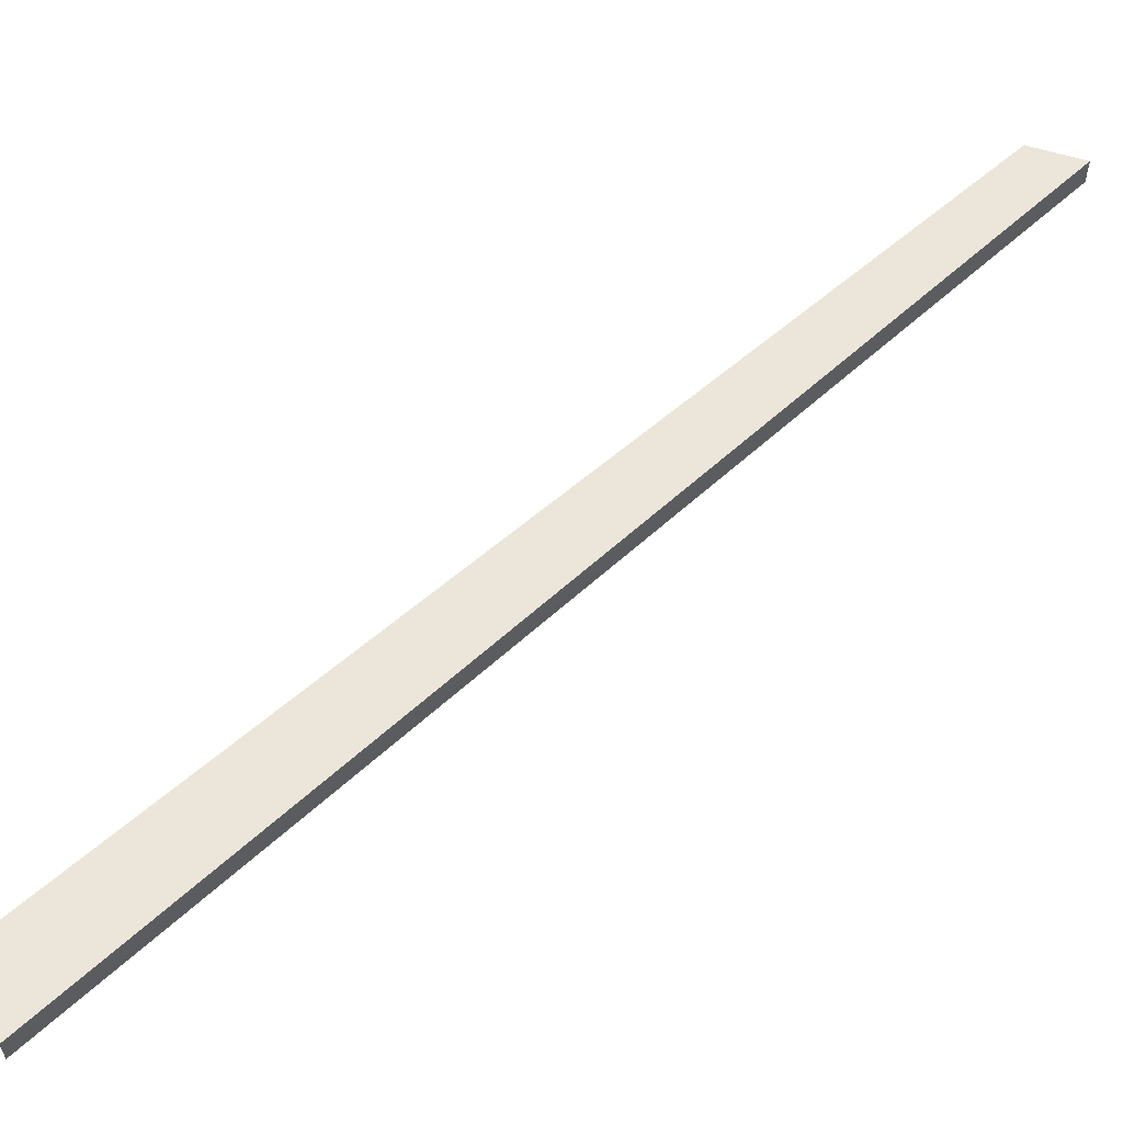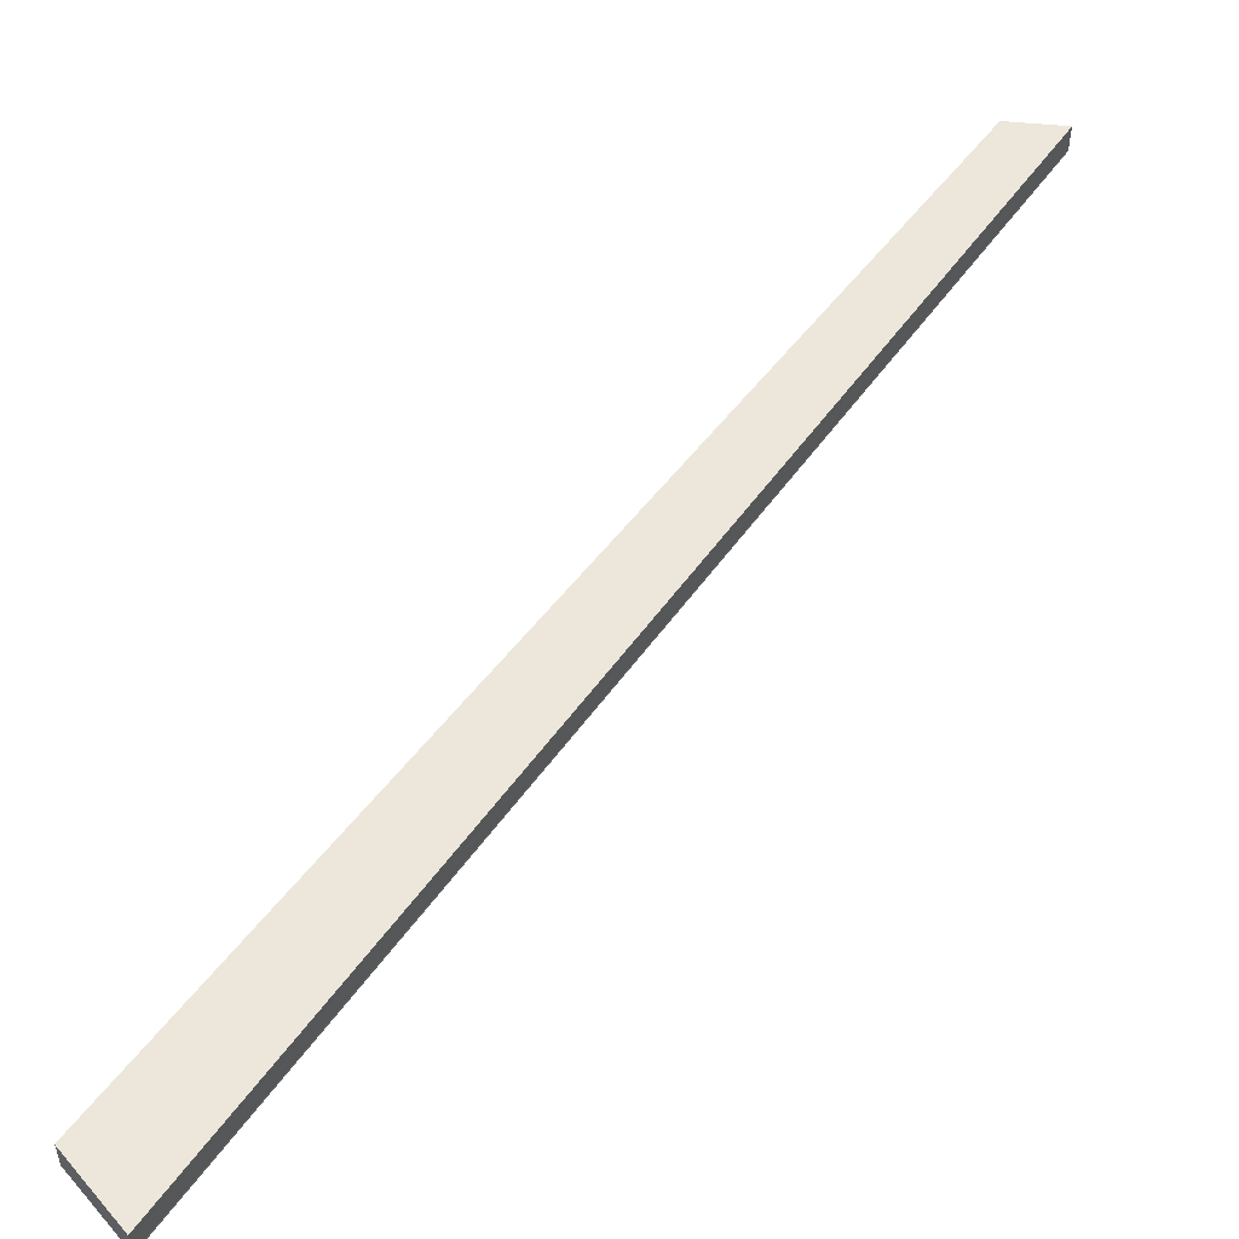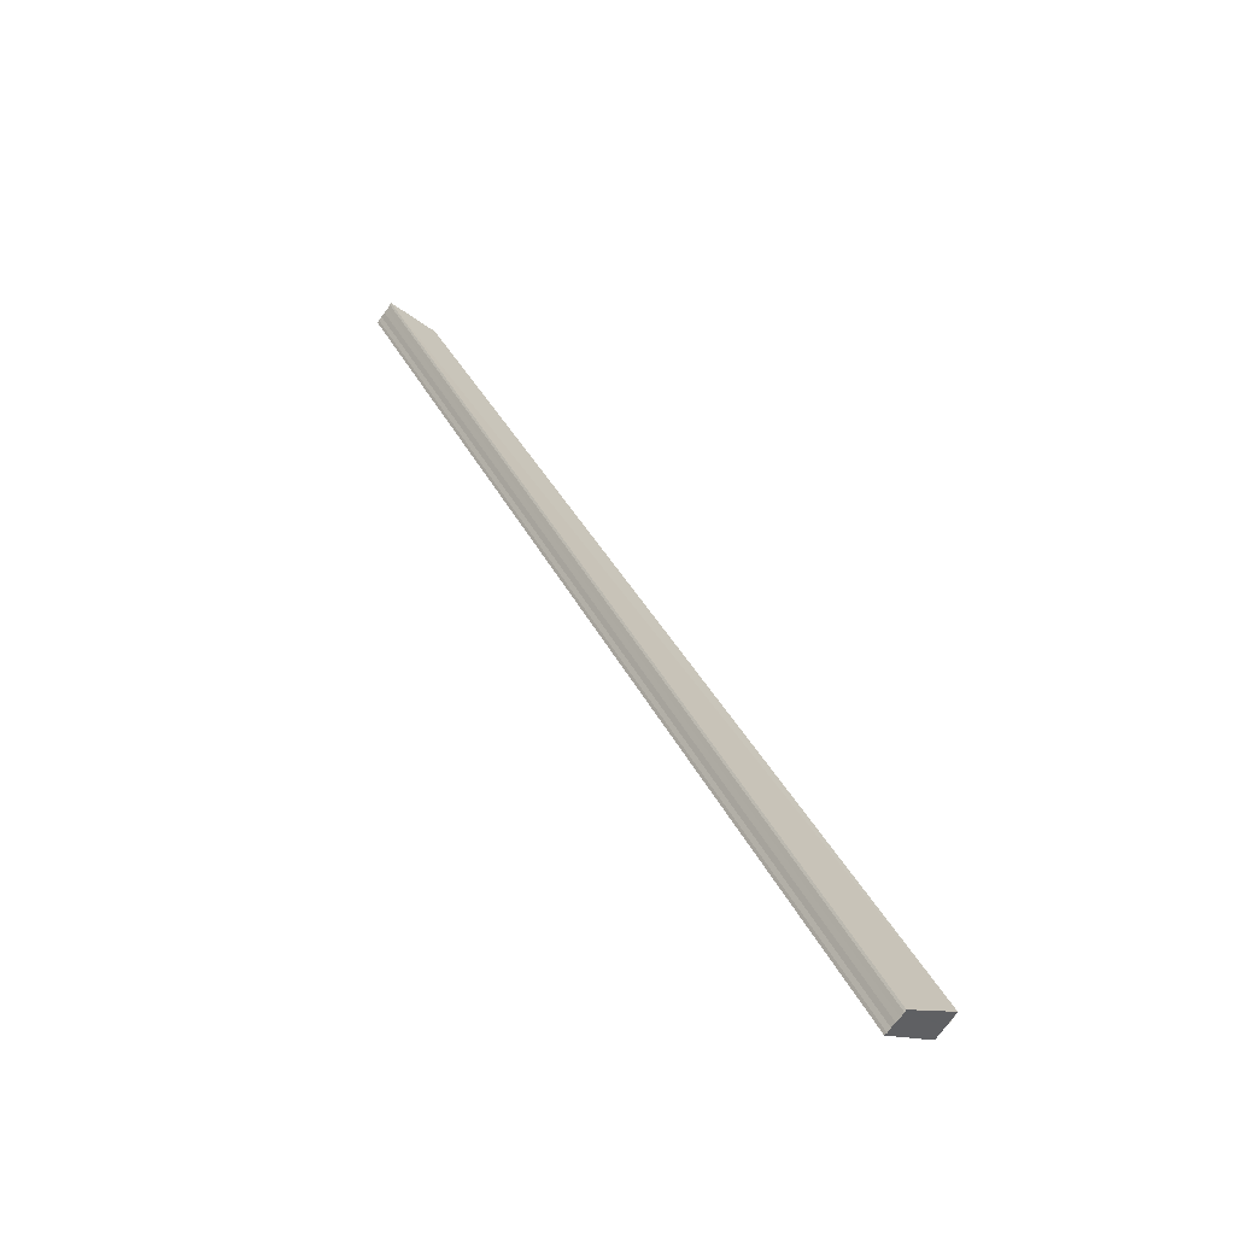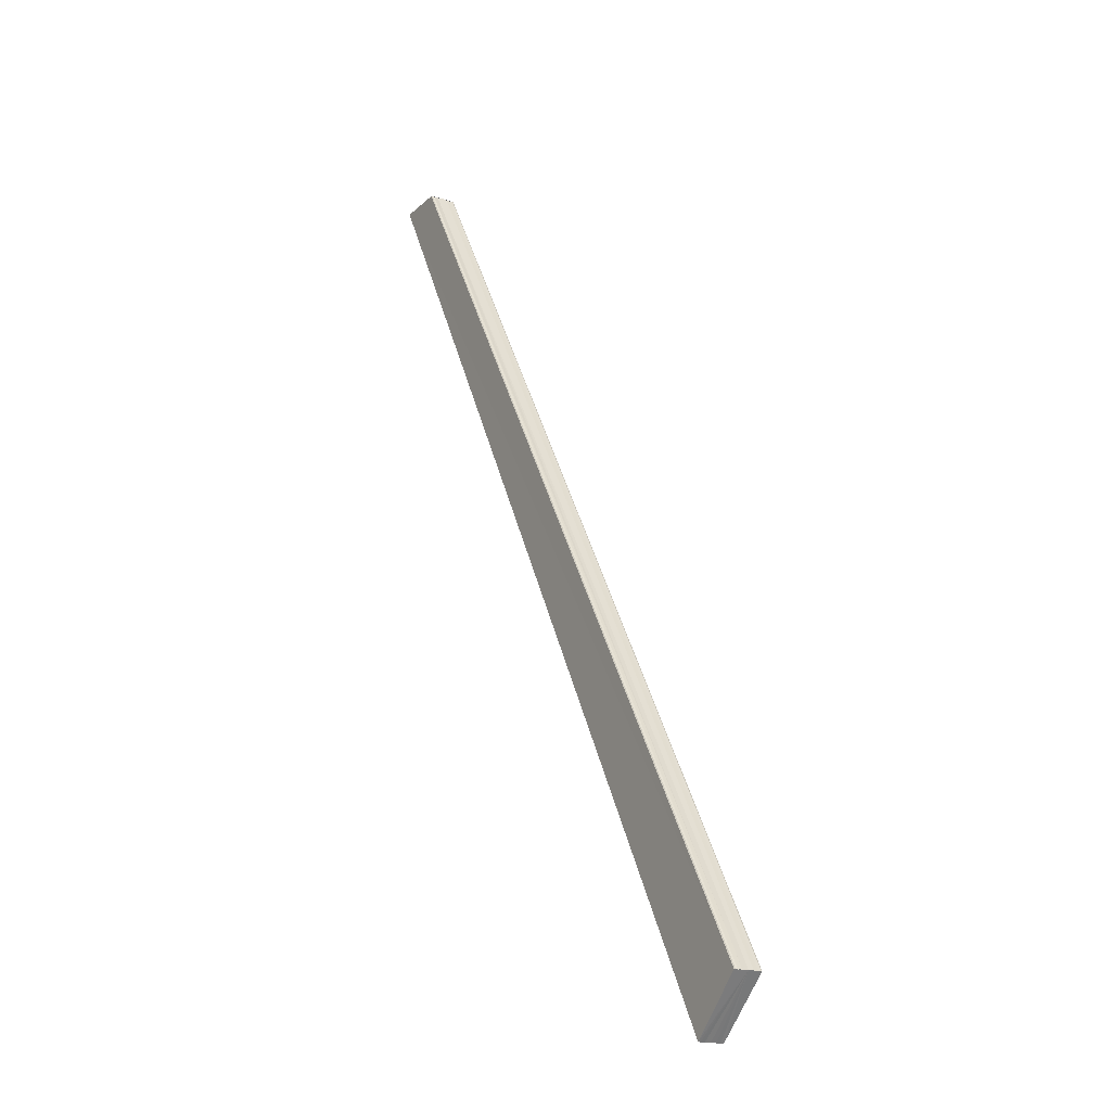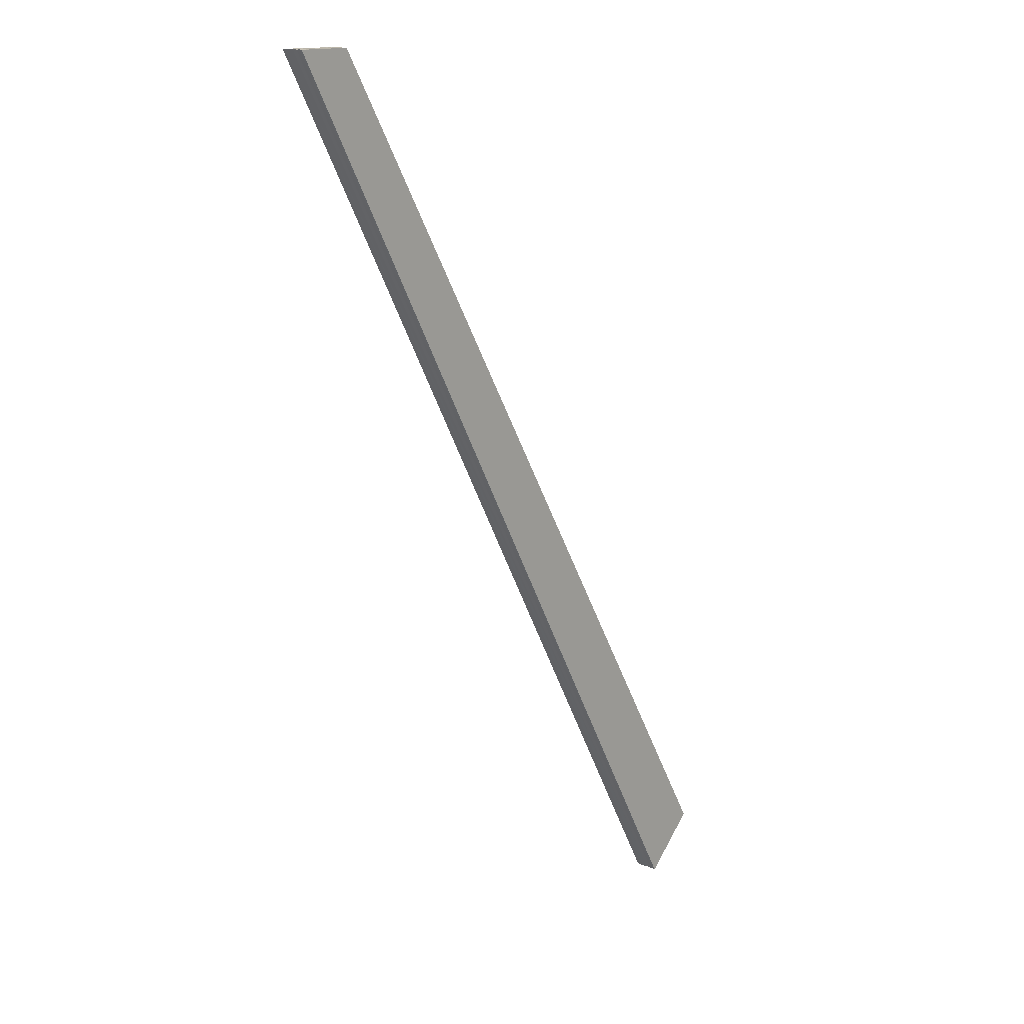
<metadata>
{"format":"obj","ext":"obj","renderer":"f3d","projection":"perspective","resolution":1024,"background":"white","views":[{"elev":57.3,"azim":17.2,"up":"+Z"},{"elev":53.3,"azim":5.5,"up":"+Z"},{"elev":-71.5,"azim":144.6,"up":"+Y"},{"elev":-17.6,"azim":-121.7,"up":"+Y"},{"elev":14.6,"azim":131.6,"up":"+Y"}]}
</metadata>
<code>
o 4595
v 2162 1865 11.31
v 2162 1865 11.31
v 2162 1865 11.31
v 2162 1865 11.31
v 2162 1865 11.31
v 2162 1865 11.31
v 2162 1865 11.31
v 2162 1865 11.31
v 2162 1865 11.31
v 2162 1865 11.31
v 2162 1865 11.31
v 2162 1865 11.31
v 2162 1865 11.31
v 2162 1865 11.31
v 2162 1865 11.31
v 2162 1865 11.31
v 2162 1865 11.31
v 2162 1865 11.31
v 2162 1865 11.31
v 2162 1865 11.31
v 2162 1865 11.31
v 2162 1865 11.31
v 2162 1865 11.31
v 2162 1865 11.31
v 2162 1865 11.31
v 2162 1865 11.31
v 2162 1865 11.31
v 2162 1865 11.31
v 2162 1865 11.31
v 2162 1865 11.31
v 2162 1865 11.31
v 2162 1865 11.31
v 2162 1865 11.31
v 2162 1865 11.31
v 2162 1865 11.31
v 2162 1865 11.31
v 2162 1865 11.31
v 2162 1865 11.31
v 2162 1865 11.31
v 2162 1865 11.31
v 2162 1865 11.31
v 2162 1865 11.31
v 2162 1865 11.31
v 2162 1865 11.31
v 2162 1865 11.31
v 2162 1865 11.31
v 2162 1865 11.31
v 2162 1865 11.31
v 2162 1865 11.31
v 2162 1865 11.31
v 2162 1865 11.31
v 2162 1865 11.31
v 2162 1865 11.31
v 2162 1865 11.31
v 2162 1865 11.31
v 2162 1865 11.31
v 2162 1865 11.31
v 2162 1865 11.31
v 2162 1865 11.31
v 2162 1865 11.31
v 2162 1865 11.31
v 2162 1865 11.31
v 2162 1865 11.31
v 2162 1865 11.31
v 2162 1865 11.31
v 2162 1865 11.31
v 2162 1865 11.31
v 2162 1865 11.31
f 1 2 3
f 3 2 4
f 2 5 4
f 4 5 6
f 5 7 6
f 6 7 8
f 7 9 8
f 8 10 11
f 3 11 12
f 3 12 13
f 3 13 14
f 3 14 15
f 3 15 16
f 3 16 17
f 3 17 18
f 3 18 19
f 20 1 3
f 1 21 10
f 22 21 23
f 24 25 22
f 1 26 21
f 1 27 26
f 1 28 27
f 1 29 28
f 1 30 29
f 1 31 30
f 1 32 31
f 33 1 20
f 34 33 20
f 35 33 34
f 36 35 34
f 37 35 36
f 38 37 36
f 39 37 40
f 41 32 42
f 43 44 41
f 45 31 46
f 47 48 45
f 49 50 47
f 51 52 49
f 53 54 51
f 55 56 53
f 57 58 55
f 58 59 60
f 59 61 62
f 61 63 64
f 63 65 66
f 65 67 68

</code>
